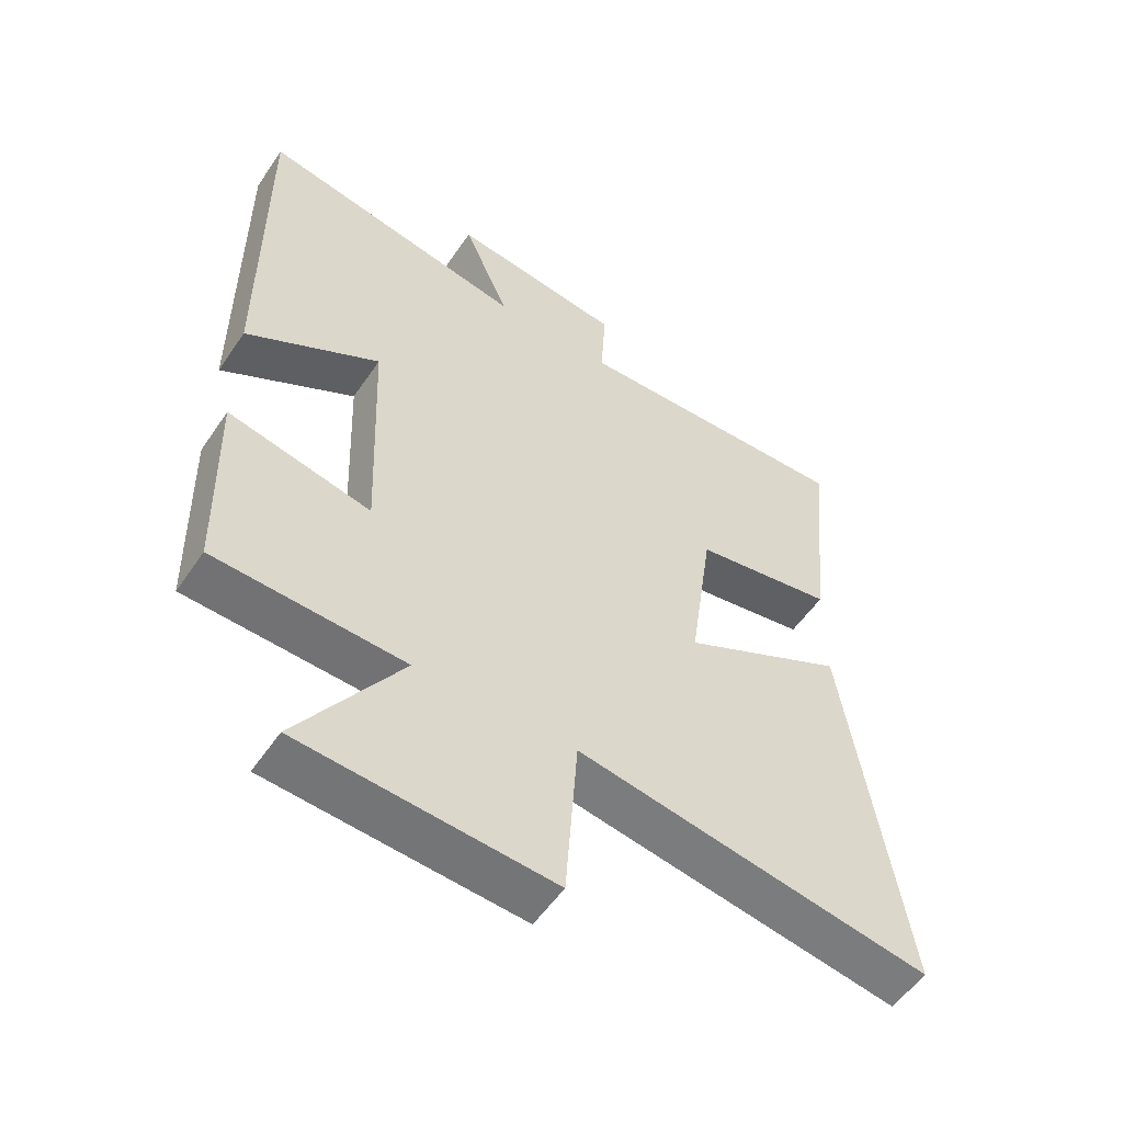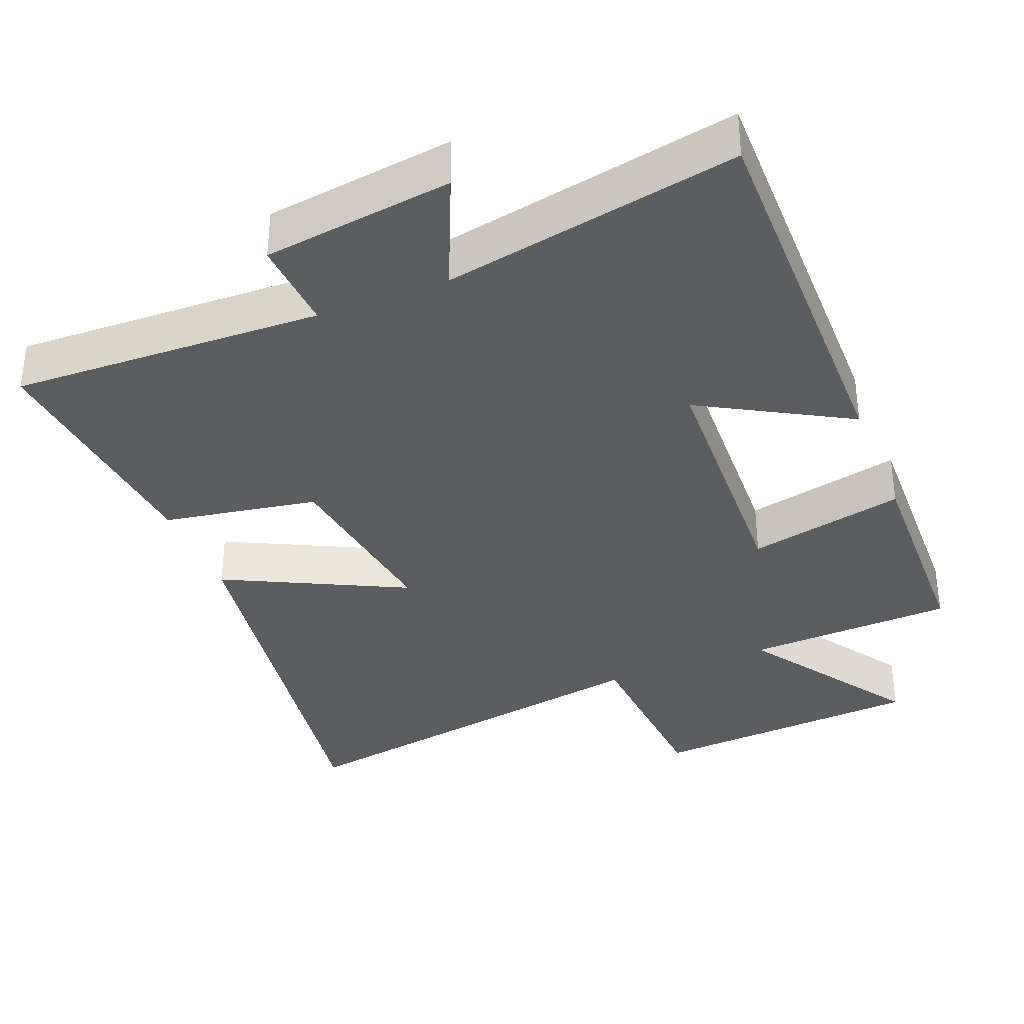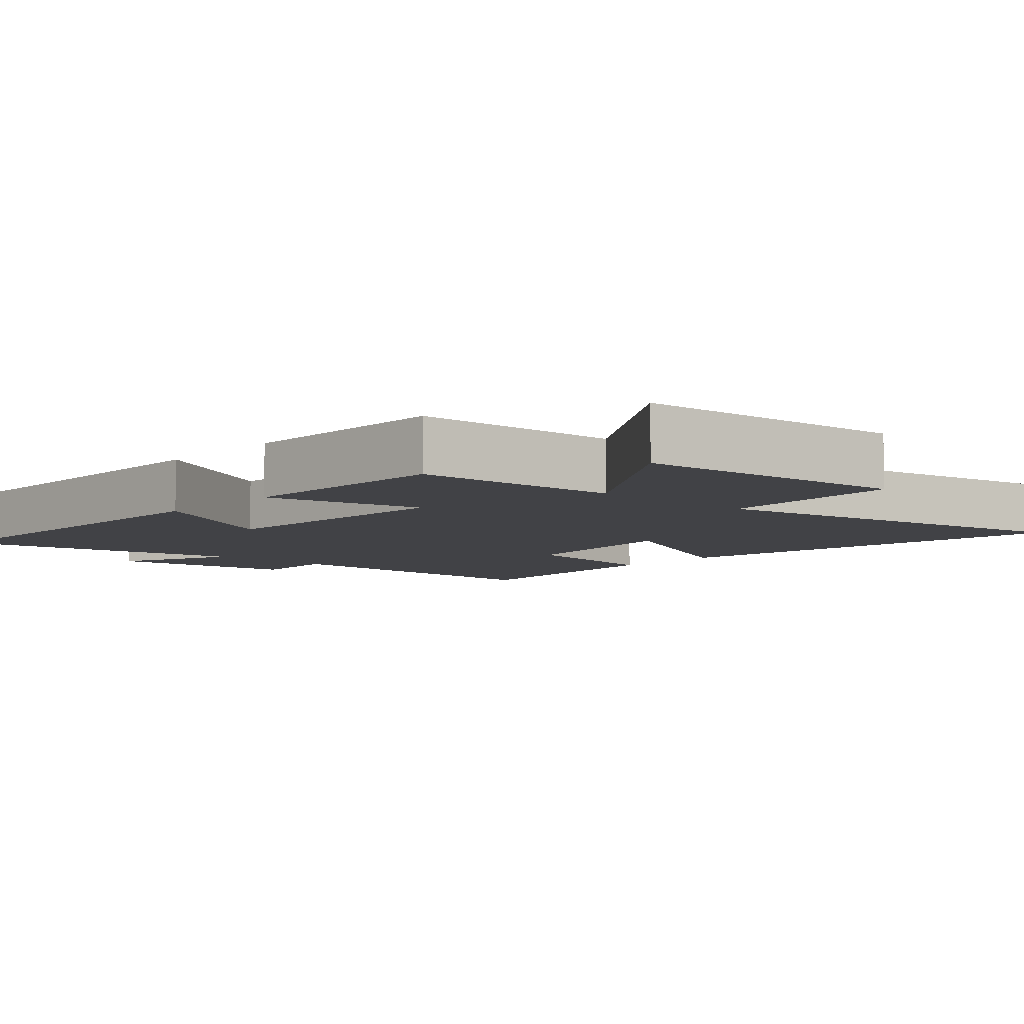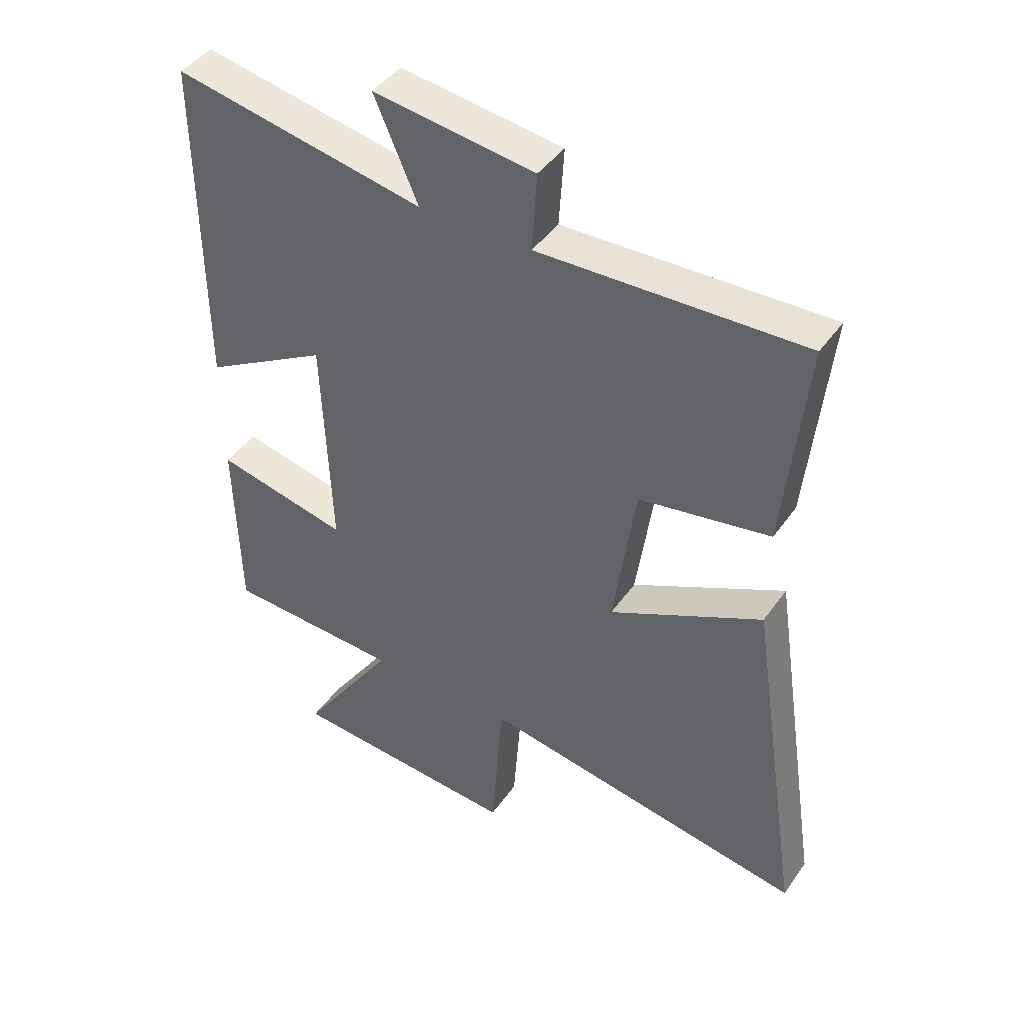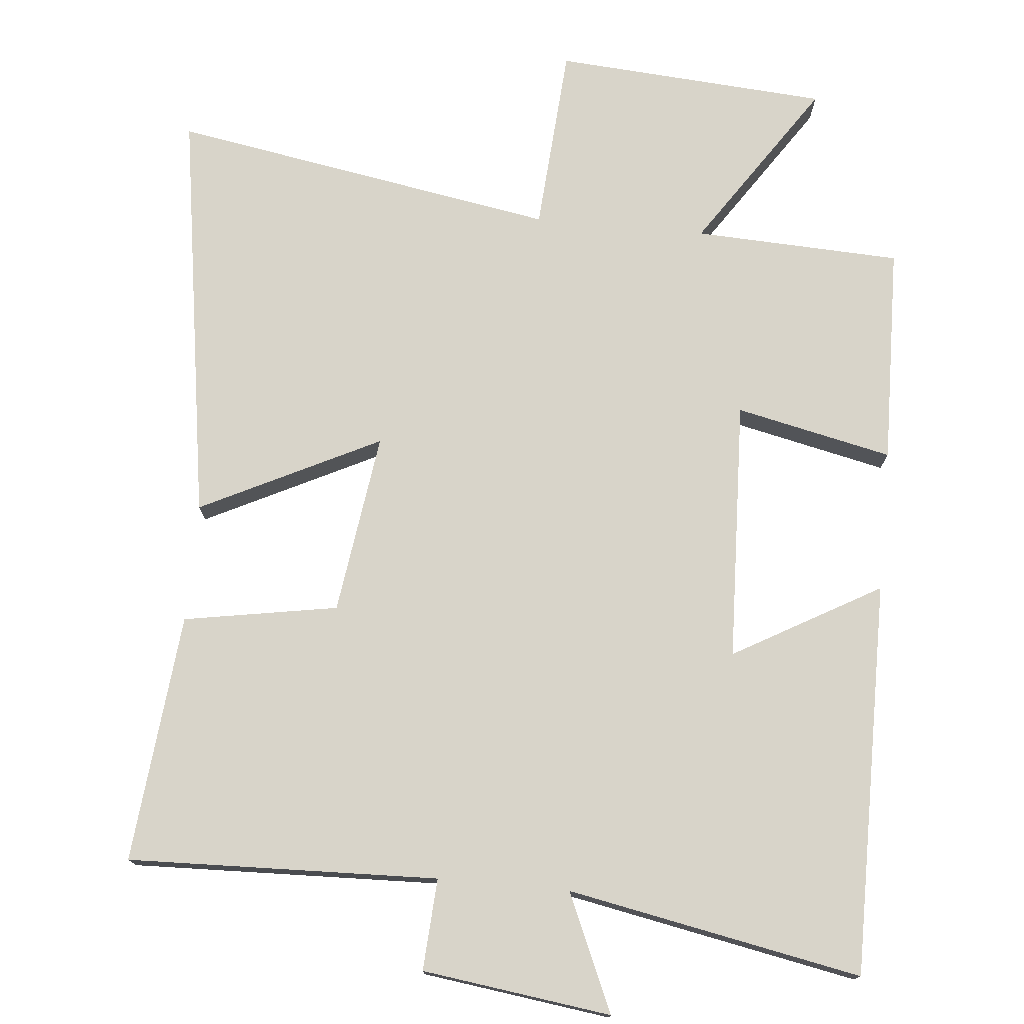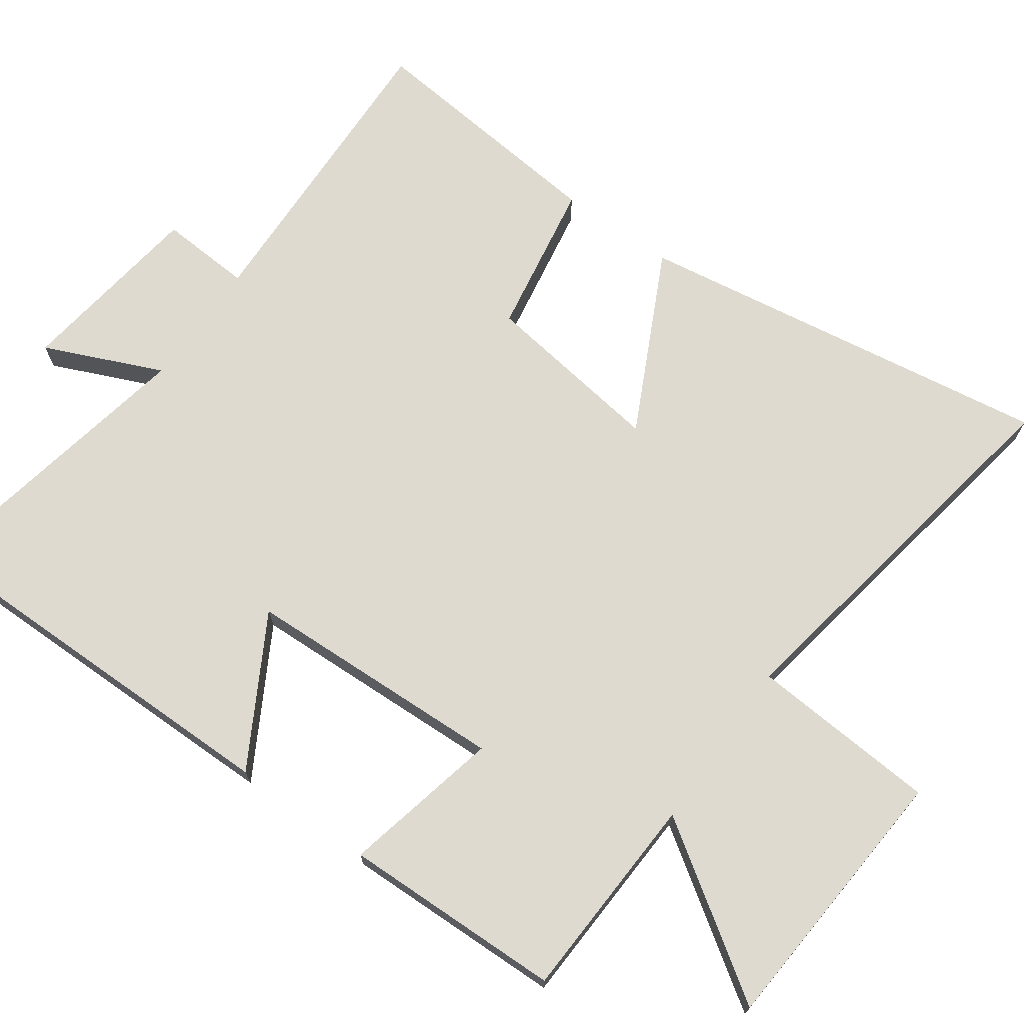
<metadata>
{"format":"obj","ext":"obj","renderer":"f3d","projection":"perspective","resolution":1024,"background":"white","views":[{"elev":-54.5,"azim":146.4,"up":"+Z"},{"elev":-35.4,"azim":21.7,"up":"+Y"},{"elev":-6.7,"azim":138.0,"up":"+Y"},{"elev":43.5,"azim":-147.5,"up":"+Z"},{"elev":75.3,"azim":5.3,"up":"+Y"},{"elev":70.9,"azim":125.5,"up":"+Y"}]}
</metadata>
<code>
v 0.502 0.07 0.58
v 0.5 0.07 0.024
v 0.293 0.07 0.141
v 0.279 0.07 -0.227
v 0.5 0.07 -0.178
v 0.493 0.07 -0.487
v 0.201 0.07 -0.5
v 0.36 0.07 -0.736
v -0.026 0.07 -0.764
v -0.045 0.07 -0.5
v -0.59 0.07 -0.594
v -0.5 0.07 -0.005
v -0.247 0.07 -0.13
v -0.283 0.07 0.126
v -0.5 0.07 0.163
v -0.535 0.07 0.514
v -0.098 0.07 0.5
v -0.106 0.07 0.629
v 0.16 0.07 0.665
v 0.088 0.07 0.5
v 0.502 0 0.58
v 0.5 0 0.024
v 0.293 0 0.141
v 0.279 0 -0.227
v 0.5 0 -0.178
v 0.493 0 -0.487
v 0.201 0 -0.5
v 0.36 0 -0.736
v -0.026 0 -0.764
v -0.045 0 -0.5
v -0.59 0 -0.594
v -0.5 0 -0.005
v -0.247 0 -0.13
v -0.283 0 0.126
v -0.5 0 0.163
v -0.535 0 0.514
v -0.098 0 0.5
v -0.106 0 0.629
v 0.16 0 0.665
v 0.088 0 0.5
f 17 18 19 20
f 14 15 16 17
f 13 14 17 20
f 10 11 12 13
f 10 13 20 1
f 7 8 9 10
f 4 5 6 7
f 3 4 7 10
f 1 2 3
f 1 3 10
f 40 39 38 37
f 37 36 35 34
f 40 37 34 33
f 33 32 31 30
f 21 40 33 30
f 30 29 28 27
f 27 26 25 24
f 30 27 24 23
f 23 22 21
f 30 23 21
f 1 21 22 2
f 2 22 23 3
f 3 23 24 4
f 4 24 25 5
f 5 25 26 6
f 6 26 27 7
f 7 27 28 8
f 8 28 29 9
f 9 29 30 10
f 10 30 31 11
f 11 31 32 12
f 12 32 33 13
f 13 33 34 14
f 14 34 35 15
f 15 35 36 16
f 16 36 37 17
f 17 37 38 18
f 18 38 39 19
f 19 39 40 20
f 20 40 21 1

</code>
